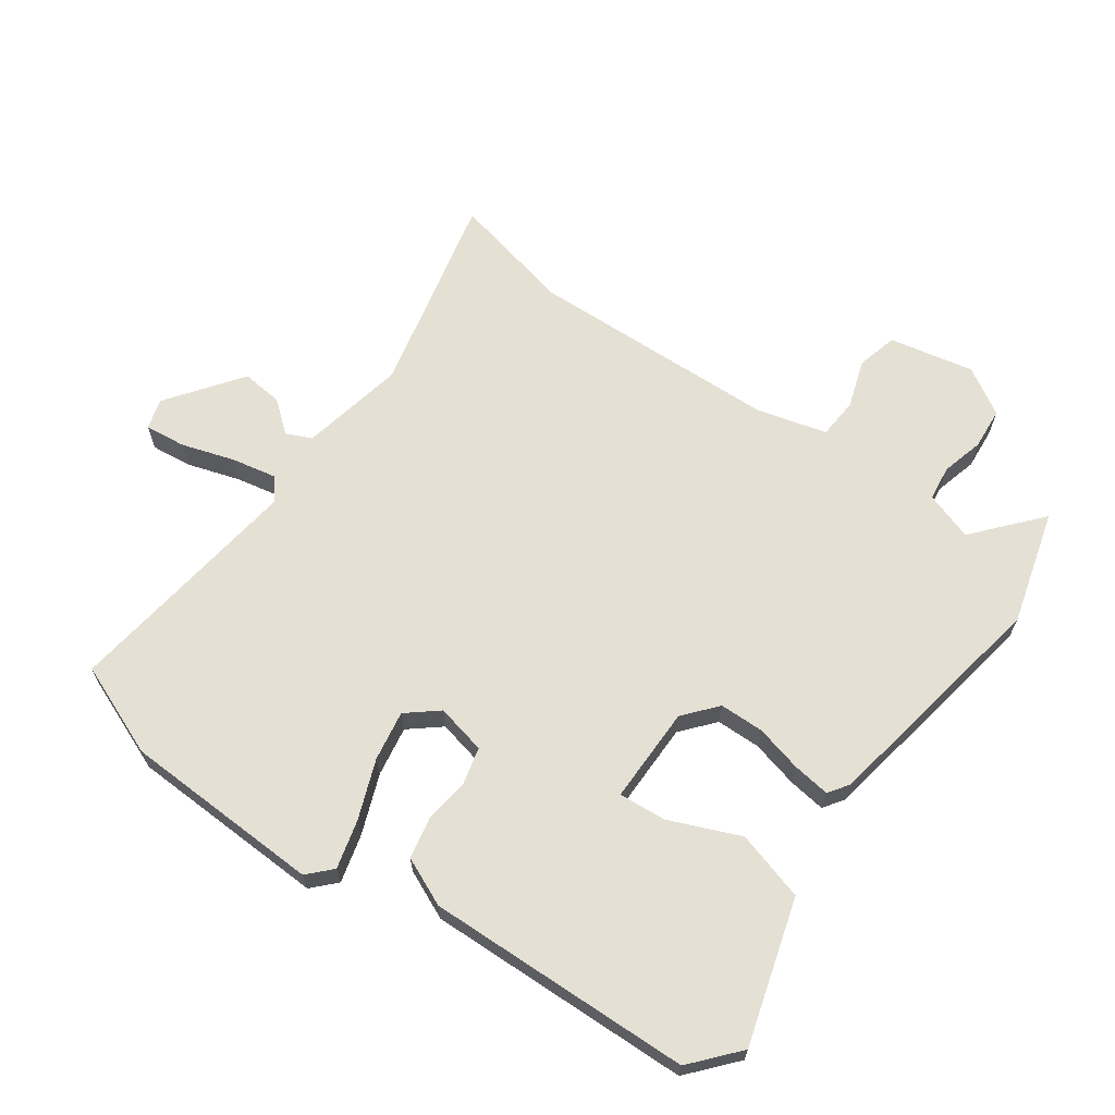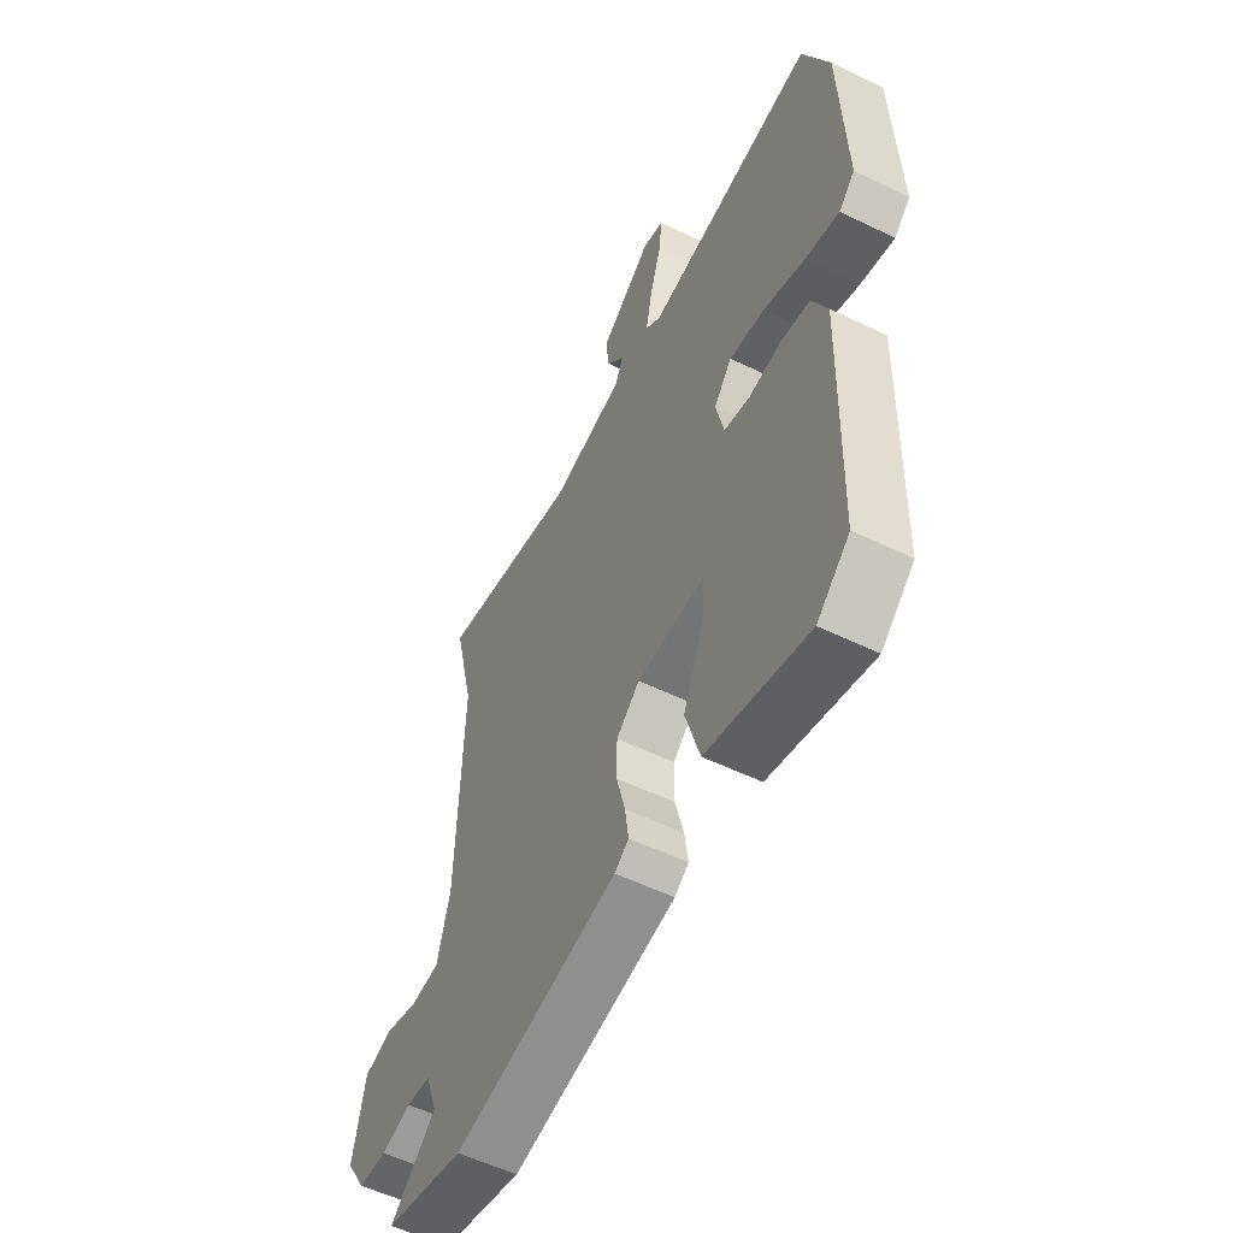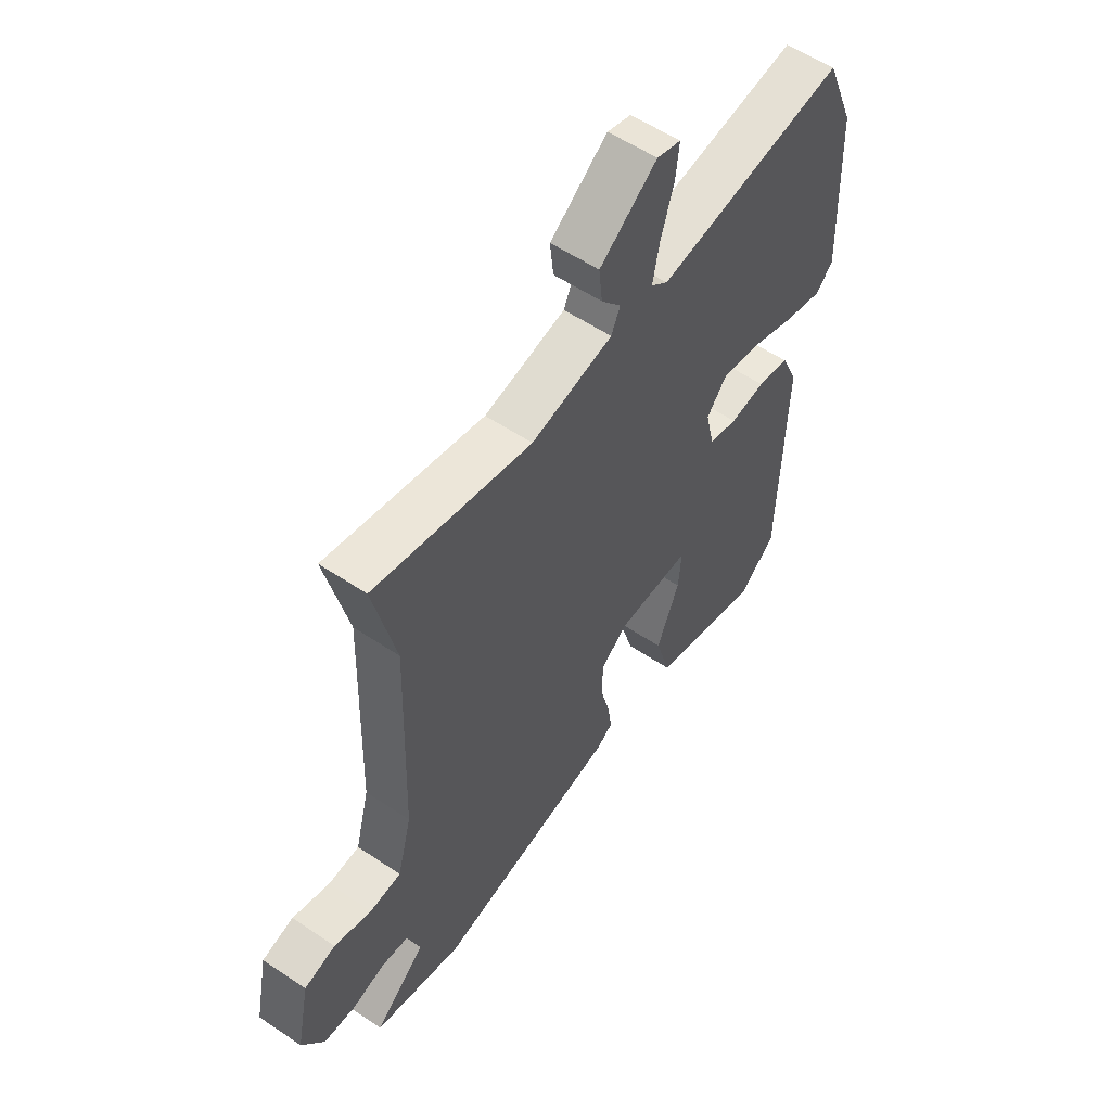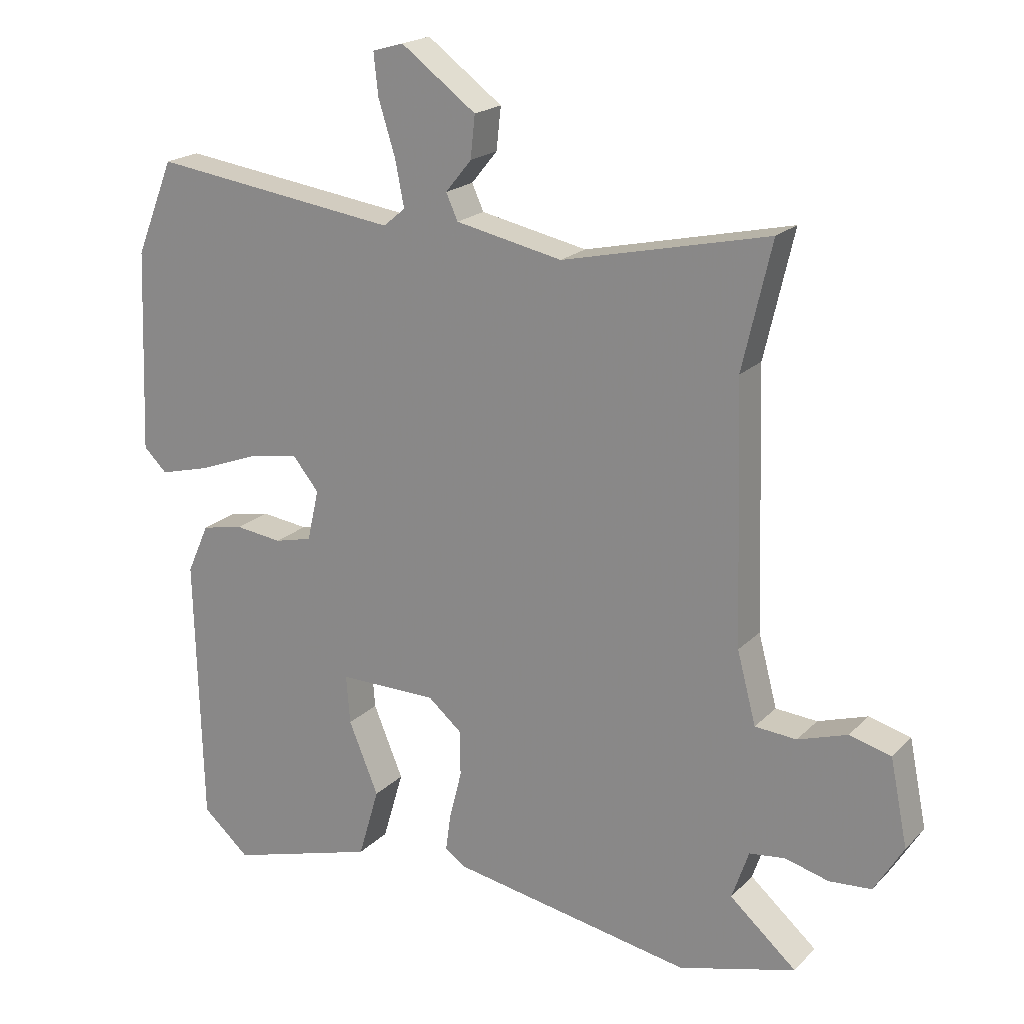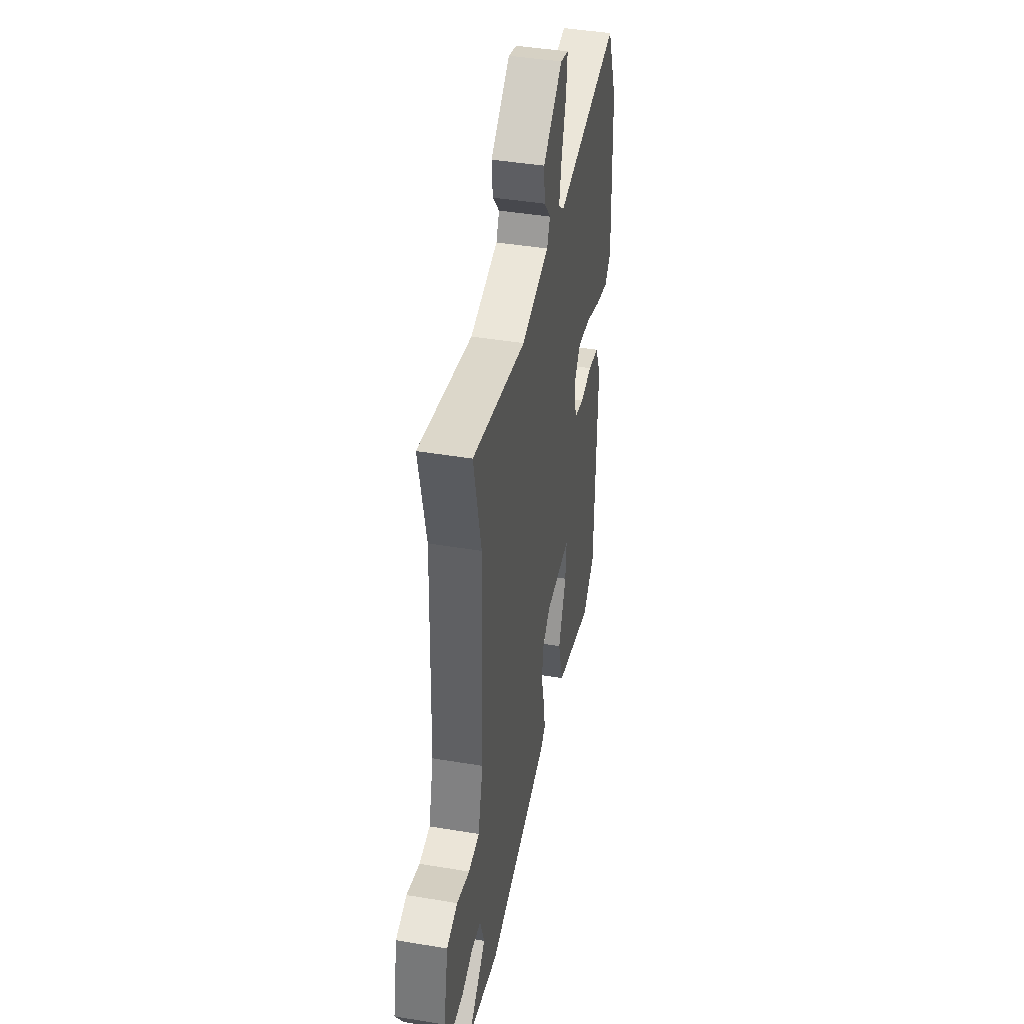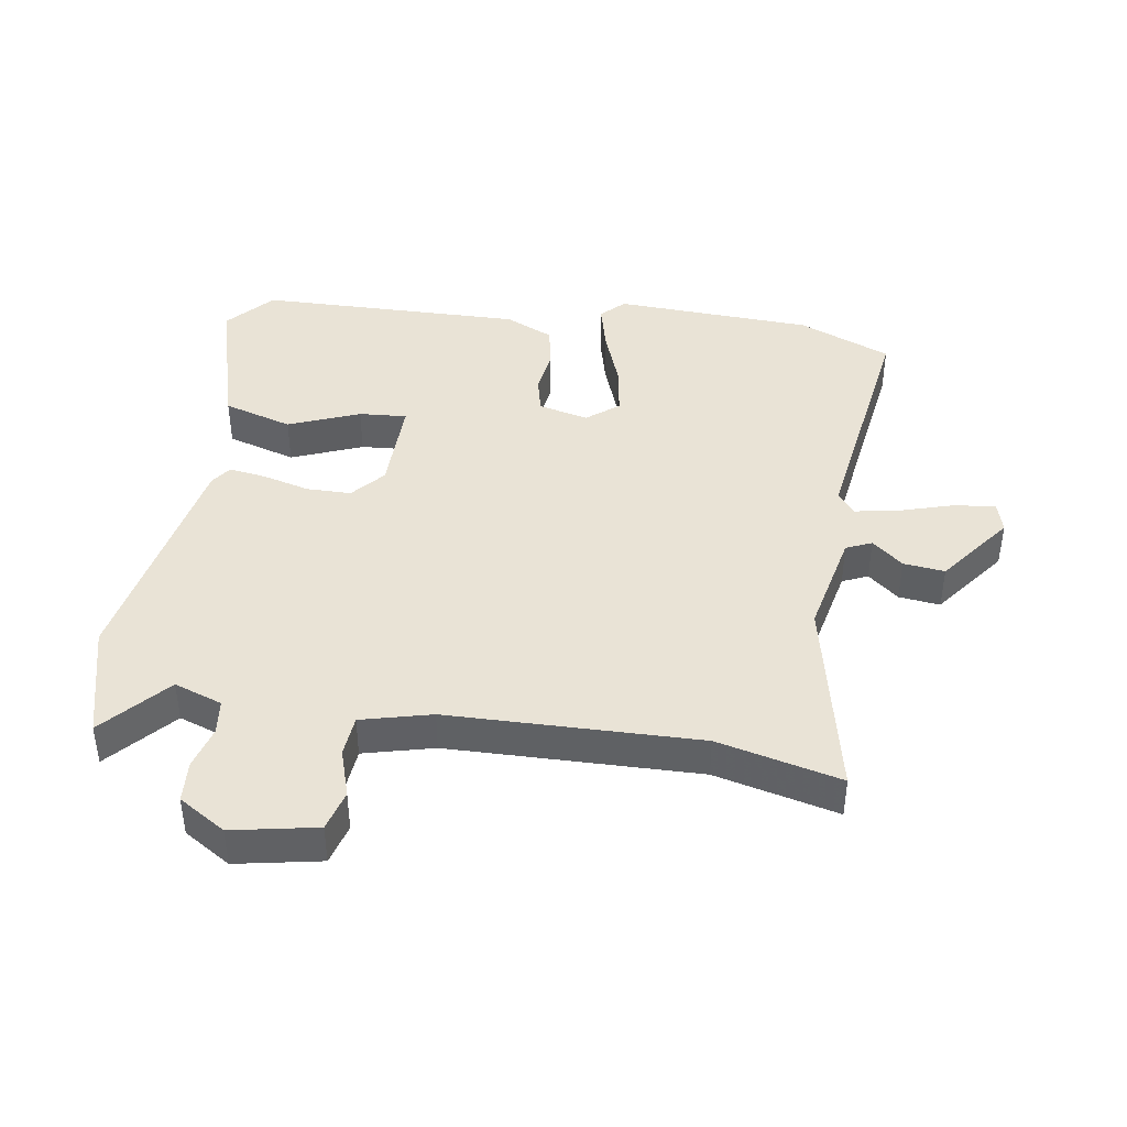
<metadata>
{"format":"obj","ext":"obj","renderer":"f3d","projection":"perspective","resolution":1024,"background":"white","views":[{"elev":65.5,"azim":125.2,"up":"+Y"},{"elev":-55.7,"azim":63.1,"up":"+Z"},{"elev":56.5,"azim":-54.9,"up":"+Z"},{"elev":19.8,"azim":-149.7,"up":"+Z"},{"elev":42.5,"azim":-78.7,"up":"+Z"},{"elev":42.3,"azim":-80.7,"up":"+Y"}]}
</metadata>
<code>
v 0.45 0.07 -0.484
v 0.377 0.07 -0.548
v 0.15 0.07 -0.482
v 0.118 0.07 -0.373
v 0.164 0.07 -0.262
v 0.17 0.07 -0.187
v 0.018 0.07 -0.188
v -0.034 0.07 -0.232
v -0.035 0.07 -0.302
v -0.016 0.07 -0.377
v -0.008 0.07 -0.435
v -0.04 0.07 -0.457
v -0.412 0.07 -0.524
v -0.592 0.07 -0.475
v -0.489 0.07 -0.385
v -0.515 0.07 -0.309
v -0.57 0.07 -0.302
v -0.637 0.07 -0.32
v -0.702 0.07 -0.315
v -0.747 0.07 -0.241
v -0.72 0.07 -0.108
v -0.656 0.07 -0.091
v -0.58 0.07 -0.116
v -0.516 0.07 -0.111
v -0.487 0.07 -0.001
v -0.475 0.07 0.393
v -0.52 0.07 0.587
v -0.202 0.07 0.515
v -0.037 0.07 0.549
v -0.019 0.07 0.589
v -0.059 0.07 0.638
v -0.066 0.07 0.703
v 0.05 0.07 0.789
v 0.098 0.07 0.775
v 0.091 0.07 0.711
v 0.065 0.07 0.628
v 0.051 0.07 0.557
v 0.085 0.07 0.529
v 0.467 0.07 0.581
v 0.526 0.07 0.435
v 0.538 0.07 0.122
v 0.502 0.07 0.087
v 0.425 0.07 0.107
v 0.333 0.07 0.142
v 0.254 0.07 0.155
v 0.214 0.07 0.106
v 0.232 0.07 0.027
v 0.29 0.07 0.013
v 0.362 0.07 0.022
v 0.427 0.07 0.009
v 0.461 0.07 -0.067
v 0.45 0 -0.484
v 0.377 0 -0.548
v 0.15 0 -0.482
v 0.118 0 -0.373
v 0.164 0 -0.262
v 0.17 0 -0.187
v 0.018 0 -0.188
v -0.034 0 -0.232
v -0.035 0 -0.302
v -0.016 0 -0.377
v -0.008 0 -0.435
v -0.04 0 -0.457
v -0.412 0 -0.524
v -0.592 0 -0.475
v -0.489 0 -0.385
v -0.515 0 -0.309
v -0.57 0 -0.302
v -0.637 0 -0.32
v -0.702 0 -0.315
v -0.747 0 -0.241
v -0.72 0 -0.108
v -0.656 0 -0.091
v -0.58 0 -0.116
v -0.516 0 -0.111
v -0.487 0 -0.001
v -0.475 0 0.393
v -0.52 0 0.587
v -0.202 0 0.515
v -0.037 0 0.549
v -0.019 0 0.589
v -0.059 0 0.638
v -0.066 0 0.703
v 0.05 0 0.789
v 0.098 0 0.775
v 0.091 0 0.711
v 0.065 0 0.628
v 0.051 0 0.557
v 0.085 0 0.529
v 0.467 0 0.581
v 0.526 0 0.435
v 0.538 0 0.122
v 0.502 0 0.087
v 0.425 0 0.107
v 0.333 0 0.142
v 0.254 0 0.155
v 0.214 0 0.106
v 0.232 0 0.027
v 0.29 0 0.013
v 0.362 0 0.022
v 0.427 0 0.009
v 0.461 0 -0.067
f 3 4 5
f 2 3 5
f 1 2 5
f 51 1 5
f 50 51 5
f 49 50 5
f 48 49 5
f 47 48 5 6
f 46 47 6 7
f 42 43 44
f 41 42 44
f 40 41 44
f 39 40 44
f 38 39 44
f 37 38 44 45
f 34 35 36
f 33 34 36
f 32 33 36
f 31 32 36
f 30 31 36
f 29 30 36 37
f 37 45 46
f 29 37 46
f 28 29 46
f 21 22 23
f 20 21 23
f 19 20 23
f 18 19 23
f 17 18 23
f 16 17 23 24
f 15 16 24 25
f 13 14 15
f 12 13 15
f 11 12 15
f 10 11 15
f 9 10 15
f 15 25 26
f 9 15 26
f 8 9 26
f 27 28 46
f 26 27 46
f 8 26 46
f 7 8 46
f 56 55 54
f 56 54 53
f 56 53 52
f 56 52 102
f 56 102 101
f 56 101 100
f 56 100 99
f 57 56 99 98
f 58 57 98 97
f 95 94 93
f 95 93 92
f 95 92 91
f 95 91 90
f 95 90 89
f 96 95 89 88
f 87 86 85
f 87 85 84
f 87 84 83
f 87 83 82
f 87 82 81
f 88 87 81 80
f 97 96 88
f 97 88 80
f 97 80 79
f 74 73 72
f 74 72 71
f 74 71 70
f 74 70 69
f 74 69 68
f 75 74 68 67
f 76 75 67 66
f 66 65 64
f 66 64 63
f 66 63 62
f 66 62 61
f 66 61 60
f 77 76 66
f 77 66 60
f 77 60 59
f 97 79 78
f 97 78 77
f 97 77 59
f 97 59 58
f 1 52 53 2
f 2 53 54 3
f 3 54 55 4
f 4 55 56 5
f 5 56 57 6
f 6 57 58 7
f 7 58 59 8
f 8 59 60 9
f 9 60 61 10
f 10 61 62 11
f 11 62 63 12
f 12 63 64 13
f 13 64 65 14
f 14 65 66 15
f 15 66 67 16
f 16 67 68 17
f 17 68 69 18
f 18 69 70 19
f 19 70 71 20
f 20 71 72 21
f 21 72 73 22
f 22 73 74 23
f 23 74 75 24
f 24 75 76 25
f 25 76 77 26
f 26 77 78 27
f 27 78 79 28
f 28 79 80 29
f 29 80 81 30
f 30 81 82 31
f 31 82 83 32
f 32 83 84 33
f 33 84 85 34
f 34 85 86 35
f 35 86 87 36
f 36 87 88 37
f 37 88 89 38
f 38 89 90 39
f 39 90 91 40
f 40 91 92 41
f 41 92 93 42
f 42 93 94 43
f 43 94 95 44
f 44 95 96 45
f 45 96 97 46
f 46 97 98 47
f 47 98 99 48
f 48 99 100 49
f 49 100 101 50
f 50 101 102 51
f 51 102 52 1

</code>
